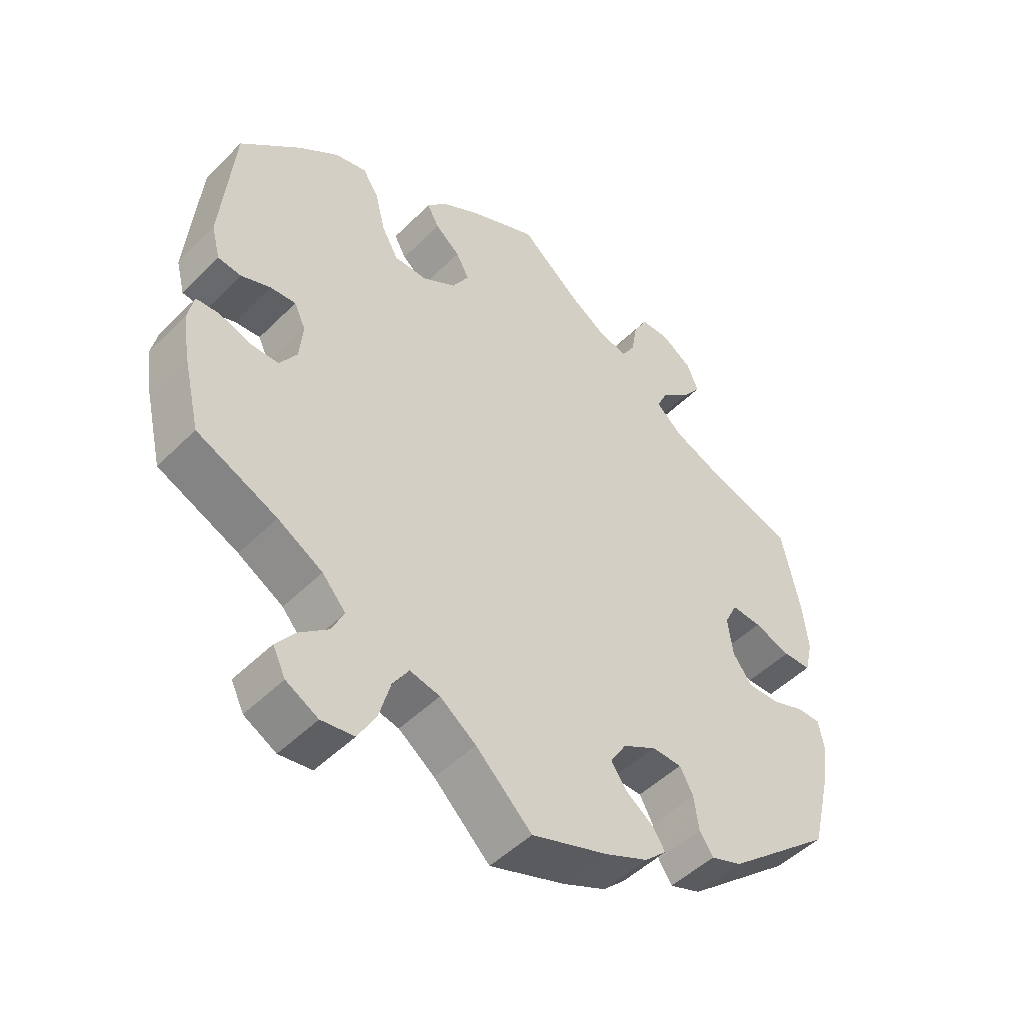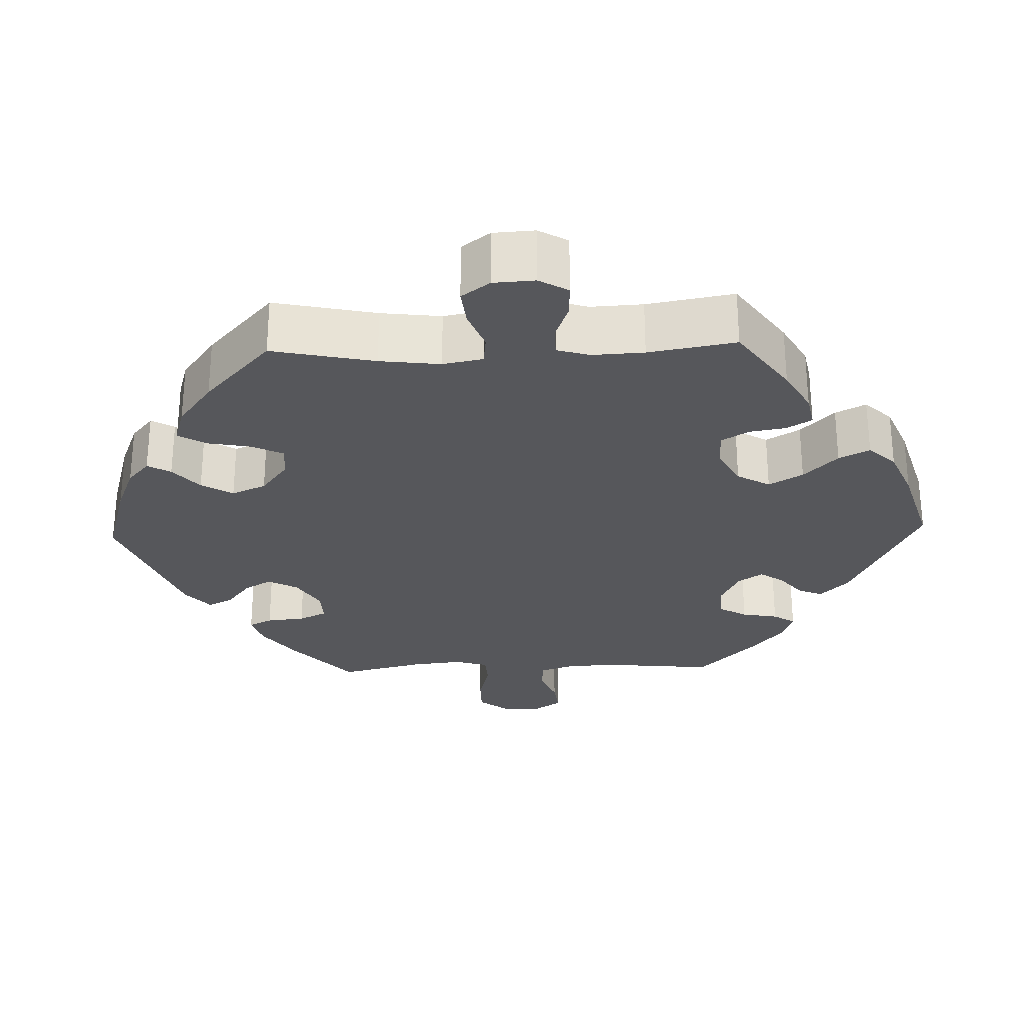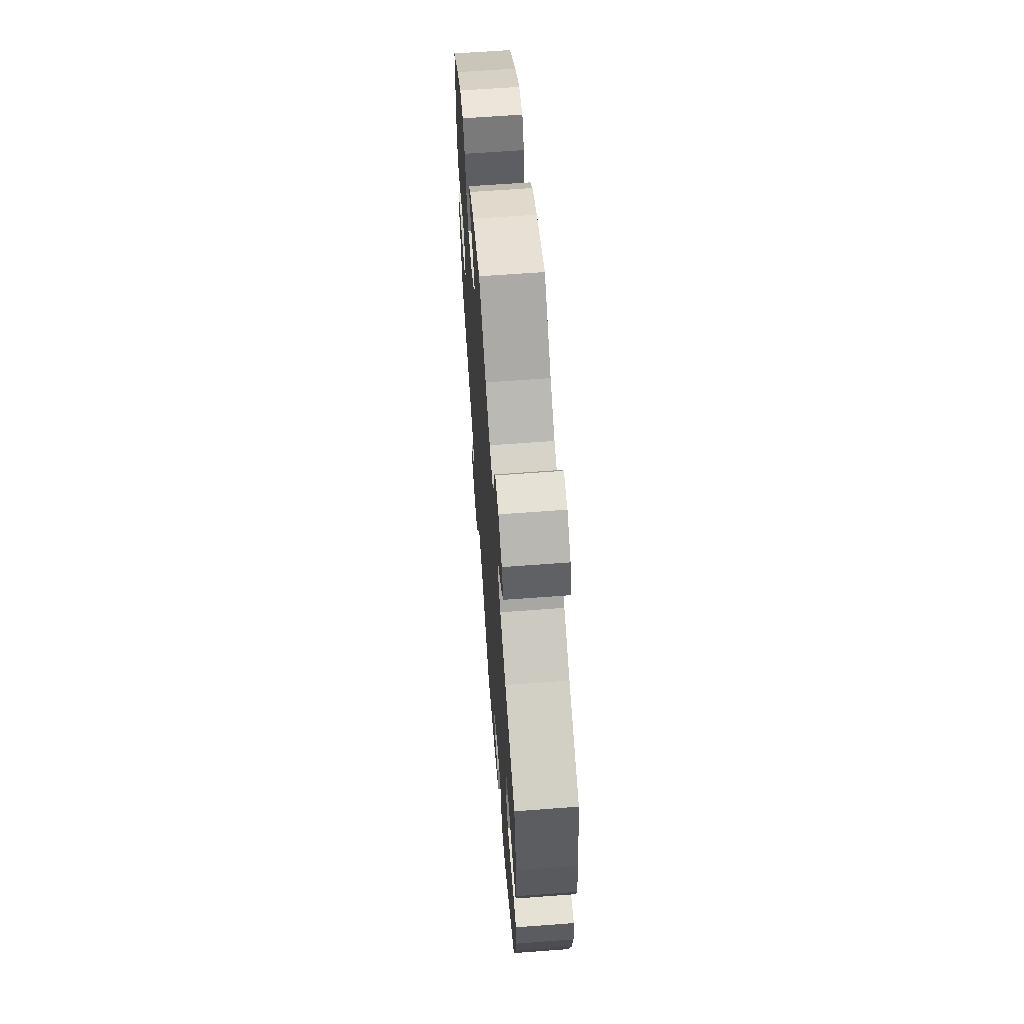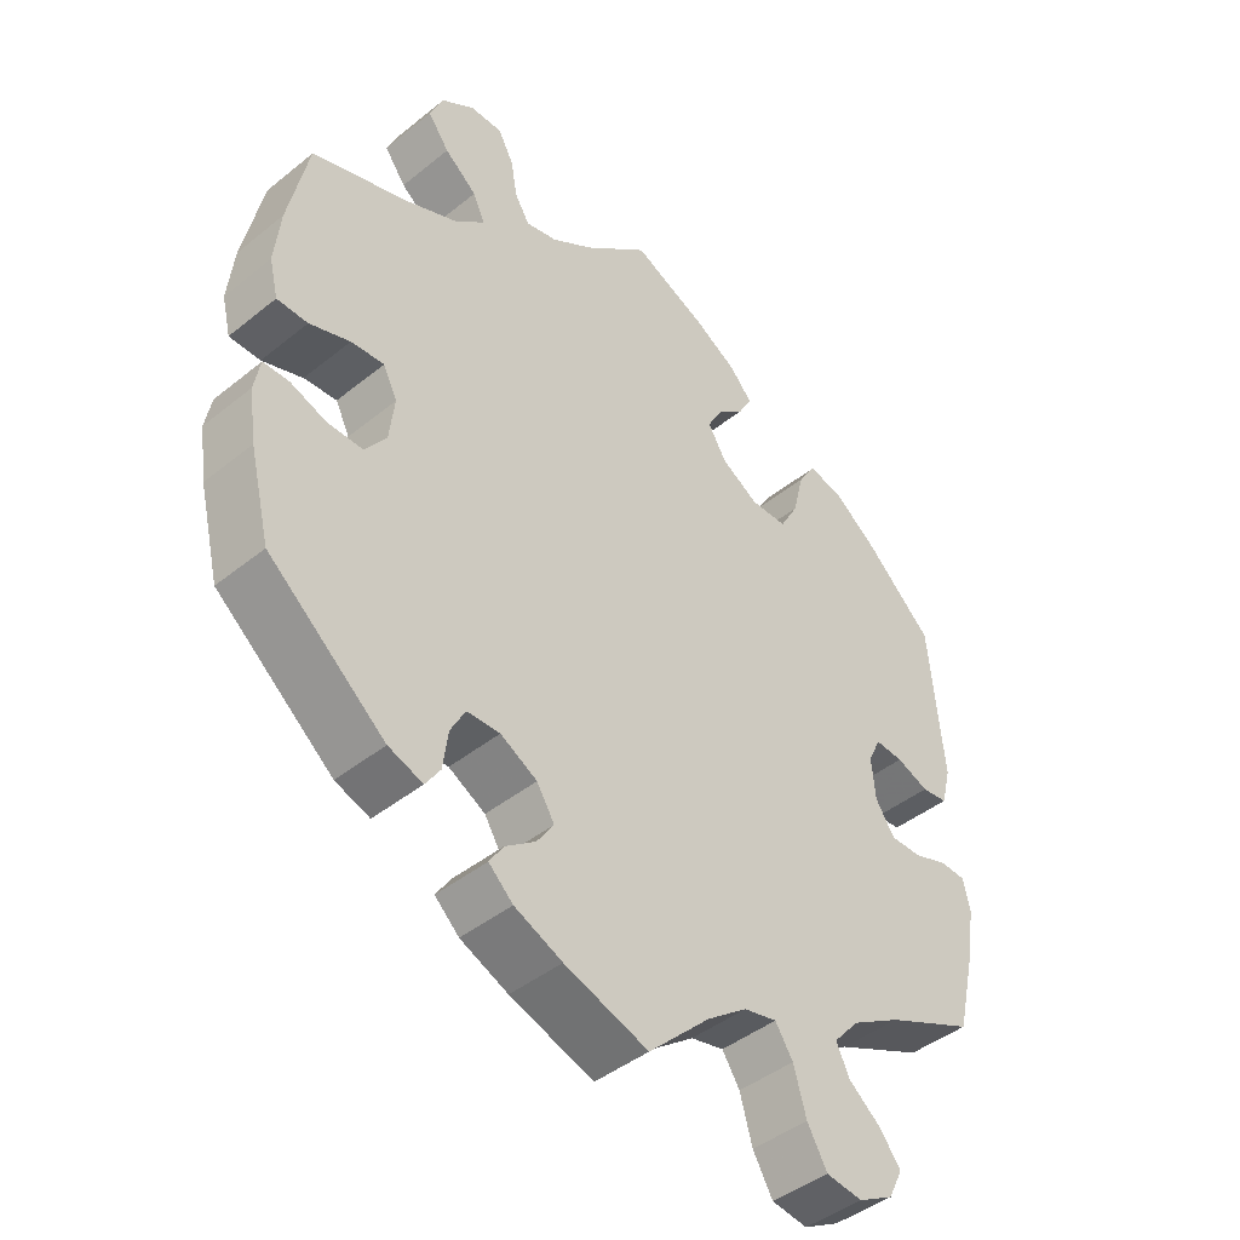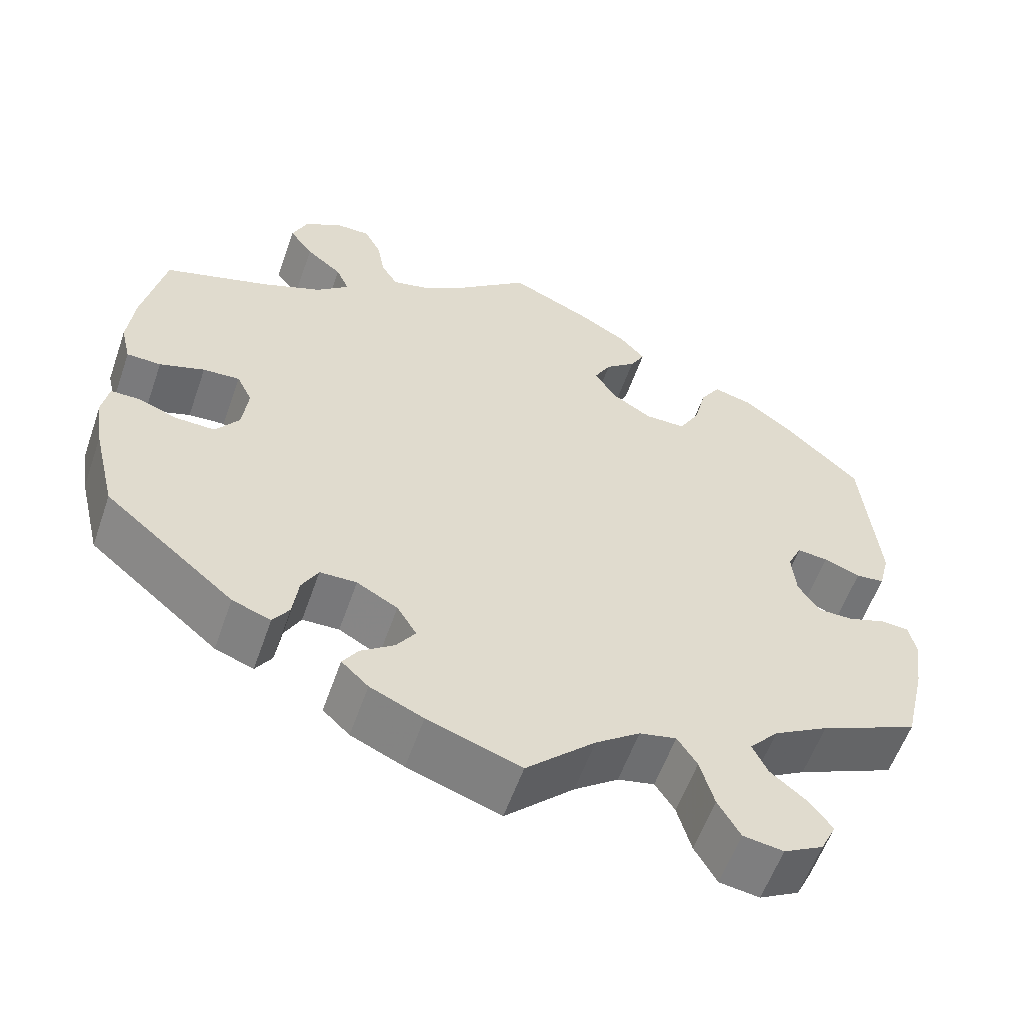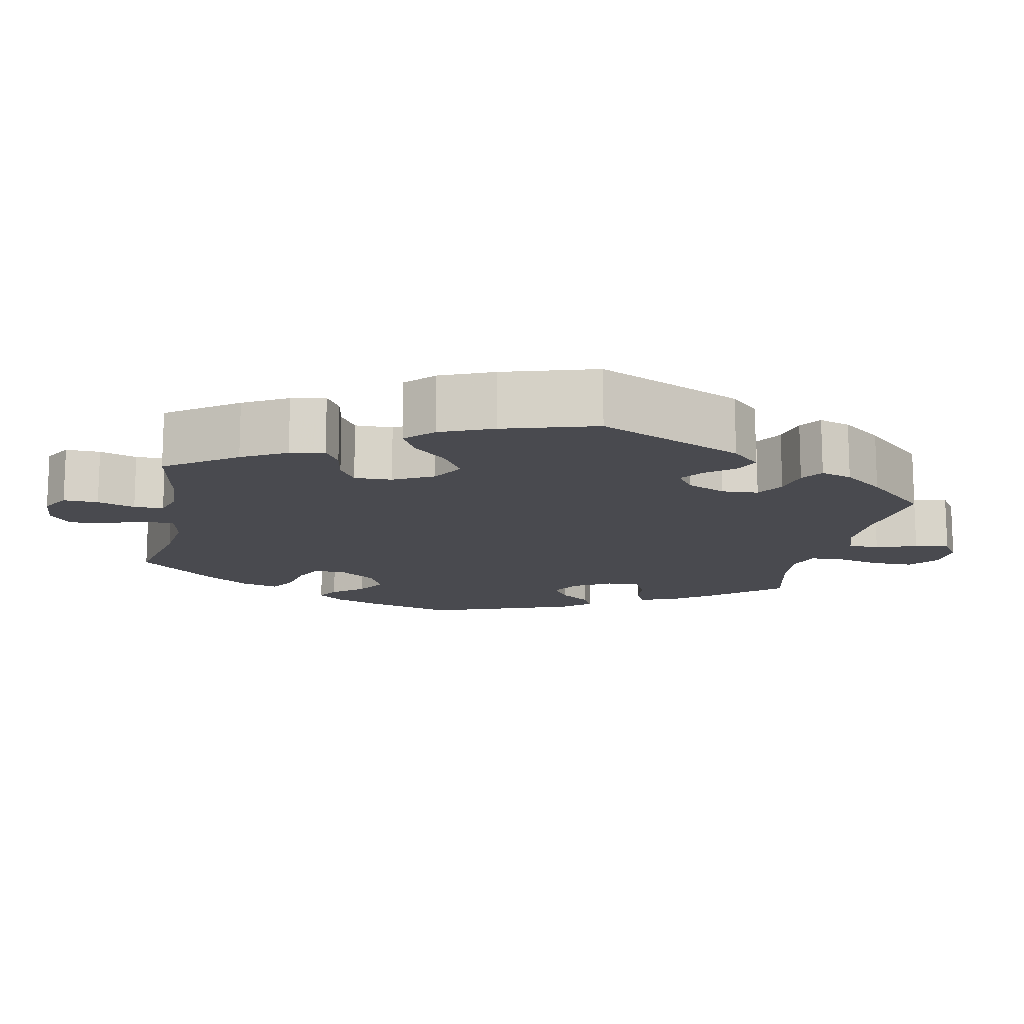
<metadata>
{"format":"obj","ext":"obj","renderer":"f3d","projection":"perspective","resolution":1024,"background":"white","views":[{"elev":-48.9,"azim":137.6,"up":"+Z"},{"elev":-27.3,"azim":-28.1,"up":"+Y"},{"elev":64.5,"azim":-94.3,"up":"+Z"},{"elev":-43.7,"azim":-46.6,"up":"+Z"},{"elev":-57.9,"azim":-19.2,"up":"+Z"},{"elev":-13.6,"azim":48.6,"up":"+Y"}]}
</metadata>
<code>
v -0.113 0.07 -0.539
v -0.178 0.07 -0.51
v -0.211 0.07 -0.479
v -0.192 0.07 -0.45
v -0.151 0.07 -0.42
v -0.128 0.07 -0.386
v -0.152 0.07 -0.347
v -0.202 0.07 -0.319
v -0.247 0.07 -0.32
v -0.267 0.07 -0.357
v -0.274 0.07 -0.409
v -0.294 0.07 -0.439
v -0.341 0.07 -0.422
v -0.5 0.07 -0.289
v -0.528 0.07 -0.174
v -0.538 0.07 -0.105
v -0.53 0.07 -0.061
v -0.495 0.07 -0.061
v -0.446 0.07 -0.079
v -0.398 0.07 -0.08
v -0.369 0.07 -0.04
v -0.362 0.07 0.019
v -0.381 0.07 0.058
v -0.426 0.07 0.055
v -0.481 0.07 0.036
v -0.523 0.07 0.037
v -0.535 0.07 0.087
v -0.527 0.07 0.162
v -0.5 0.07 0.289
v -0.37 0.07 0.331
v -0.297 0.07 0.362
v -0.257 0.07 0.397
v -0.273 0.07 0.433
v -0.317 0.07 0.469
v -0.346 0.07 0.509
v -0.328 0.07 0.551
v -0.283 0.07 0.581
v -0.239 0.07 0.581
v -0.218 0.07 0.541
v -0.209 0.07 0.49
v -0.189 0.07 0.457
v -0.146 0.07 0.467
v -0.089 0.07 0.504
v -0.001 0.07 0.578
v 0.101 0.07 0.531
v 0.158 0.07 0.497
v 0.188 0.07 0.463
v 0.17 0.07 0.43
v 0.133 0.07 0.399
v 0.113 0.07 0.362
v 0.138 0.07 0.32
v 0.188 0.07 0.289
v 0.238 0.07 0.289
v 0.263 0.07 0.334
v 0.278 0.07 0.395
v 0.302 0.07 0.433
v 0.35 0.07 0.421
v 0.409 0.07 0.376
v 0.5 0.07 0.29
v 0.519 0.07 0.083
v 0.506 0.07 0.032
v 0.471 0.07 0.028
v 0.427 0.07 0.045
v 0.389 0.07 0.048
v 0.372 0.07 0.012
v 0.377 0.07 -0.044
v 0.403 0.07 -0.084
v 0.446 0.07 -0.084
v 0.492 0.07 -0.068
v 0.527 0.07 -0.07
v 0.536 0.07 -0.112
v 0.526 0.07 -0.179
v 0.5 0.07 -0.289
v 0.38 0.07 -0.343
v 0.313 0.07 -0.382
v 0.278 0.07 -0.422
v 0.296 0.07 -0.46
v 0.34 0.07 -0.496
v 0.368 0.07 -0.533
v 0.349 0.07 -0.572
v 0.301 0.07 -0.598
v 0.252 0.07 -0.591
v 0.225 0.07 -0.544
v 0.208 0.07 -0.484
v 0.184 0.07 -0.447
v 0.139 0.07 -0.457
v 0.085 0.07 -0.497
v 0.001 0.07 -0.578
v -0.113 0 -0.539
v -0.178 0 -0.51
v -0.211 0 -0.479
v -0.192 0 -0.45
v -0.151 0 -0.42
v -0.128 0 -0.386
v -0.152 0 -0.347
v -0.202 0 -0.319
v -0.247 0 -0.32
v -0.267 0 -0.357
v -0.274 0 -0.409
v -0.294 0 -0.439
v -0.341 0 -0.422
v -0.5 0 -0.289
v -0.528 0 -0.174
v -0.538 0 -0.105
v -0.53 0 -0.061
v -0.495 0 -0.061
v -0.446 0 -0.079
v -0.398 0 -0.08
v -0.369 0 -0.04
v -0.362 0 0.019
v -0.381 0 0.058
v -0.426 0 0.055
v -0.481 0 0.036
v -0.523 0 0.037
v -0.535 0 0.087
v -0.527 0 0.162
v -0.5 0 0.289
v -0.37 0 0.331
v -0.297 0 0.362
v -0.257 0 0.397
v -0.273 0 0.433
v -0.317 0 0.469
v -0.346 0 0.509
v -0.328 0 0.551
v -0.283 0 0.581
v -0.239 0 0.581
v -0.218 0 0.541
v -0.209 0 0.49
v -0.189 0 0.457
v -0.146 0 0.467
v -0.089 0 0.504
v -0.001 0 0.578
v 0.101 0 0.531
v 0.158 0 0.497
v 0.188 0 0.463
v 0.17 0 0.43
v 0.133 0 0.399
v 0.113 0 0.362
v 0.138 0 0.32
v 0.188 0 0.289
v 0.238 0 0.289
v 0.263 0 0.334
v 0.278 0 0.395
v 0.302 0 0.433
v 0.35 0 0.421
v 0.409 0 0.376
v 0.5 0 0.29
v 0.519 0 0.083
v 0.506 0 0.032
v 0.471 0 0.028
v 0.427 0 0.045
v 0.389 0 0.048
v 0.372 0 0.012
v 0.377 0 -0.044
v 0.403 0 -0.084
v 0.446 0 -0.084
v 0.492 0 -0.068
v 0.527 0 -0.07
v 0.536 0 -0.112
v 0.526 0 -0.179
v 0.5 0 -0.289
v 0.38 0 -0.343
v 0.313 0 -0.382
v 0.278 0 -0.422
v 0.296 0 -0.46
v 0.34 0 -0.496
v 0.368 0 -0.533
v 0.349 0 -0.572
v 0.301 0 -0.598
v 0.252 0 -0.591
v 0.225 0 -0.544
v 0.208 0 -0.484
v 0.184 0 -0.447
v 0.139 0 -0.457
v 0.085 0 -0.497
v 0.001 0 -0.578
f 87 88 1 2
f 86 87 2 3
f 85 86 3 4
f 81 82 83 84
f 81 84 85
f 80 81 85
f 77 78 79 80
f 76 77 80 85
f 75 76 85 4
f 71 72 73 74
f 68 69 70 71
f 67 68 71 74
f 66 67 74 75
f 60 61 62 63
f 60 63 64
f 59 60 64
f 58 59 64 65
f 54 55 56 57
f 53 54 57 58
f 46 47 48 49
f 46 49 50
f 43 44 45 46
f 42 43 46 50
f 41 42 50 51
f 37 38 39 40
f 37 40 41
f 36 37 41
f 33 34 35 36
f 33 36 41
f 32 33 41 51
f 27 28 29 30
f 27 30 31
f 24 25 26 27
f 23 24 27 31
f 22 23 31 32
f 16 17 18 19
f 16 19 20
f 15 16 20
f 14 15 20
f 13 14 20 21
f 10 11 12 13
f 9 10 13 21
f 66 75 4 5
f 65 66 5 6
f 53 58 65 6
f 52 53 6 7
f 51 52 7 8
f 21 22 32 51
f 8 9 21 51
f 90 89 176 175
f 91 90 175 174
f 92 91 174 173
f 172 171 170 169
f 173 172 169
f 173 169 168
f 168 167 166 165
f 173 168 165 164
f 92 173 164 163
f 162 161 160 159
f 159 158 157 156
f 162 159 156 155
f 163 162 155 154
f 151 150 149 148
f 152 151 148
f 152 148 147
f 153 152 147 146
f 145 144 143 142
f 146 145 142 141
f 137 136 135 134
f 138 137 134
f 134 133 132 131
f 138 134 131 130
f 139 138 130 129
f 128 127 126 125
f 129 128 125
f 129 125 124
f 124 123 122 121
f 129 124 121
f 139 129 121 120
f 118 117 116 115
f 119 118 115
f 115 114 113 112
f 119 115 112 111
f 120 119 111 110
f 107 106 105 104
f 108 107 104
f 108 104 103
f 108 103 102
f 109 108 102 101
f 101 100 99 98
f 109 101 98 97
f 93 92 163 154
f 94 93 154 153
f 94 153 146 141
f 95 94 141 140
f 96 95 140 139
f 139 120 110 109
f 139 109 97 96
f 1 89 90 2
f 2 90 91 3
f 3 91 92 4
f 4 92 93 5
f 5 93 94 6
f 6 94 95 7
f 7 95 96 8
f 8 96 97 9
f 9 97 98 10
f 10 98 99 11
f 11 99 100 12
f 12 100 101 13
f 13 101 102 14
f 14 102 103 15
f 15 103 104 16
f 16 104 105 17
f 17 105 106 18
f 18 106 107 19
f 19 107 108 20
f 20 108 109 21
f 21 109 110 22
f 22 110 111 23
f 23 111 112 24
f 24 112 113 25
f 25 113 114 26
f 26 114 115 27
f 27 115 116 28
f 28 116 117 29
f 29 117 118 30
f 30 118 119 31
f 31 119 120 32
f 32 120 121 33
f 33 121 122 34
f 34 122 123 35
f 35 123 124 36
f 36 124 125 37
f 37 125 126 38
f 38 126 127 39
f 39 127 128 40
f 40 128 129 41
f 41 129 130 42
f 42 130 131 43
f 43 131 132 44
f 44 132 133 45
f 45 133 134 46
f 46 134 135 47
f 47 135 136 48
f 48 136 137 49
f 49 137 138 50
f 50 138 139 51
f 51 139 140 52
f 52 140 141 53
f 53 141 142 54
f 54 142 143 55
f 55 143 144 56
f 56 144 145 57
f 57 145 146 58
f 58 146 147 59
f 59 147 148 60
f 60 148 149 61
f 61 149 150 62
f 62 150 151 63
f 63 151 152 64
f 64 152 153 65
f 65 153 154 66
f 66 154 155 67
f 67 155 156 68
f 68 156 157 69
f 69 157 158 70
f 70 158 159 71
f 71 159 160 72
f 72 160 161 73
f 73 161 162 74
f 74 162 163 75
f 75 163 164 76
f 76 164 165 77
f 77 165 166 78
f 78 166 167 79
f 79 167 168 80
f 80 168 169 81
f 81 169 170 82
f 82 170 171 83
f 83 171 172 84
f 84 172 173 85
f 85 173 174 86
f 86 174 175 87
f 87 175 176 88
f 88 176 89 1

</code>
